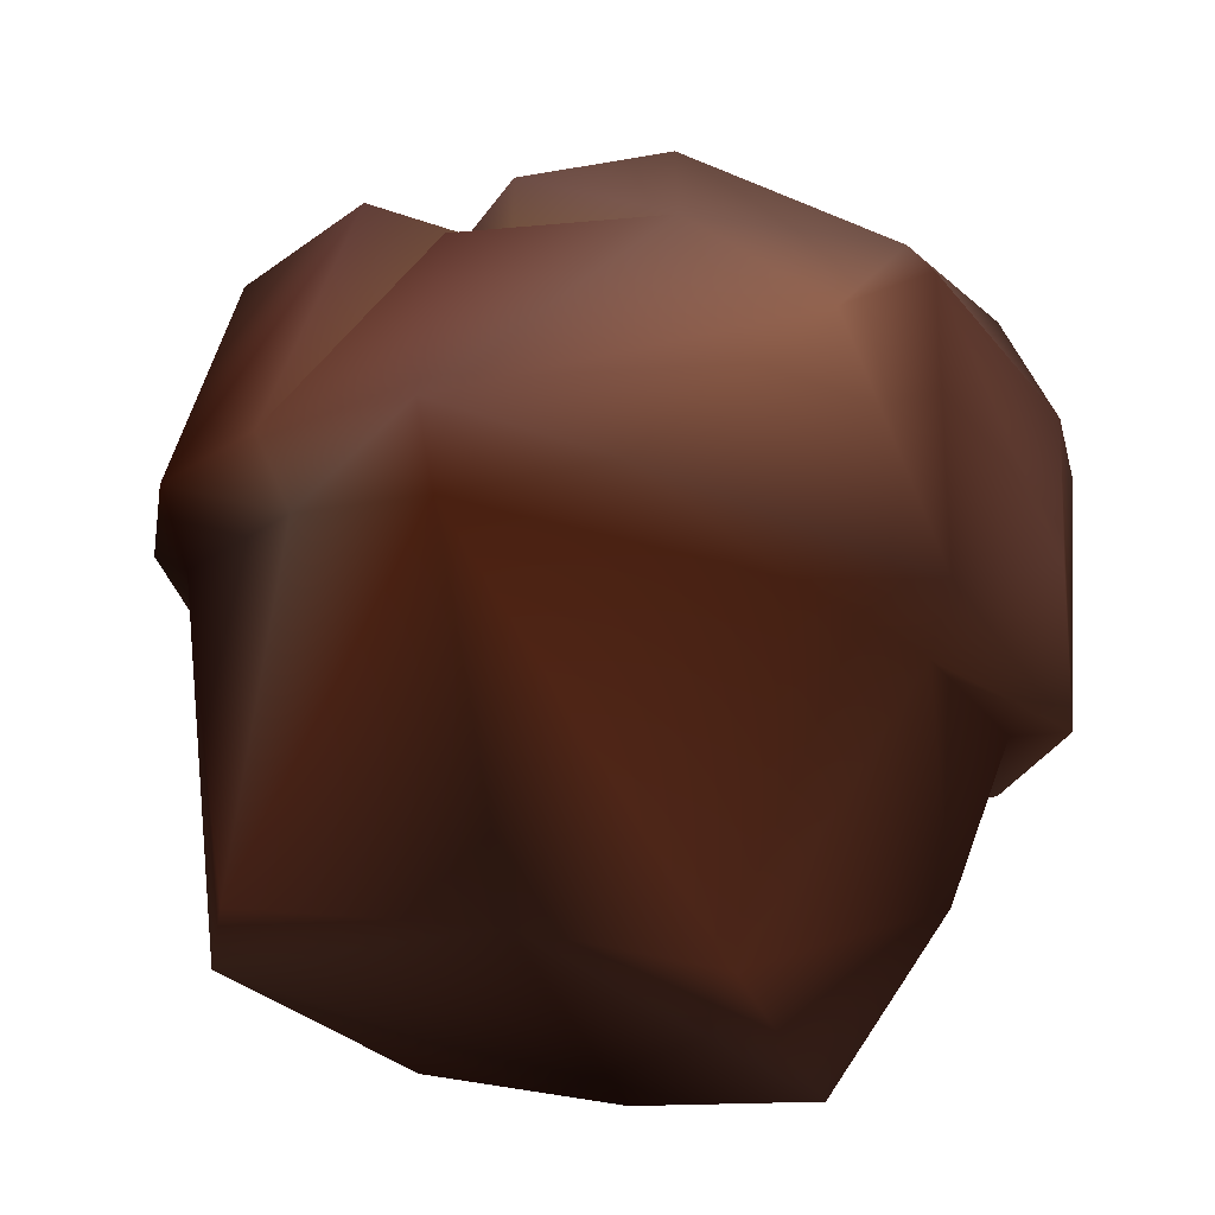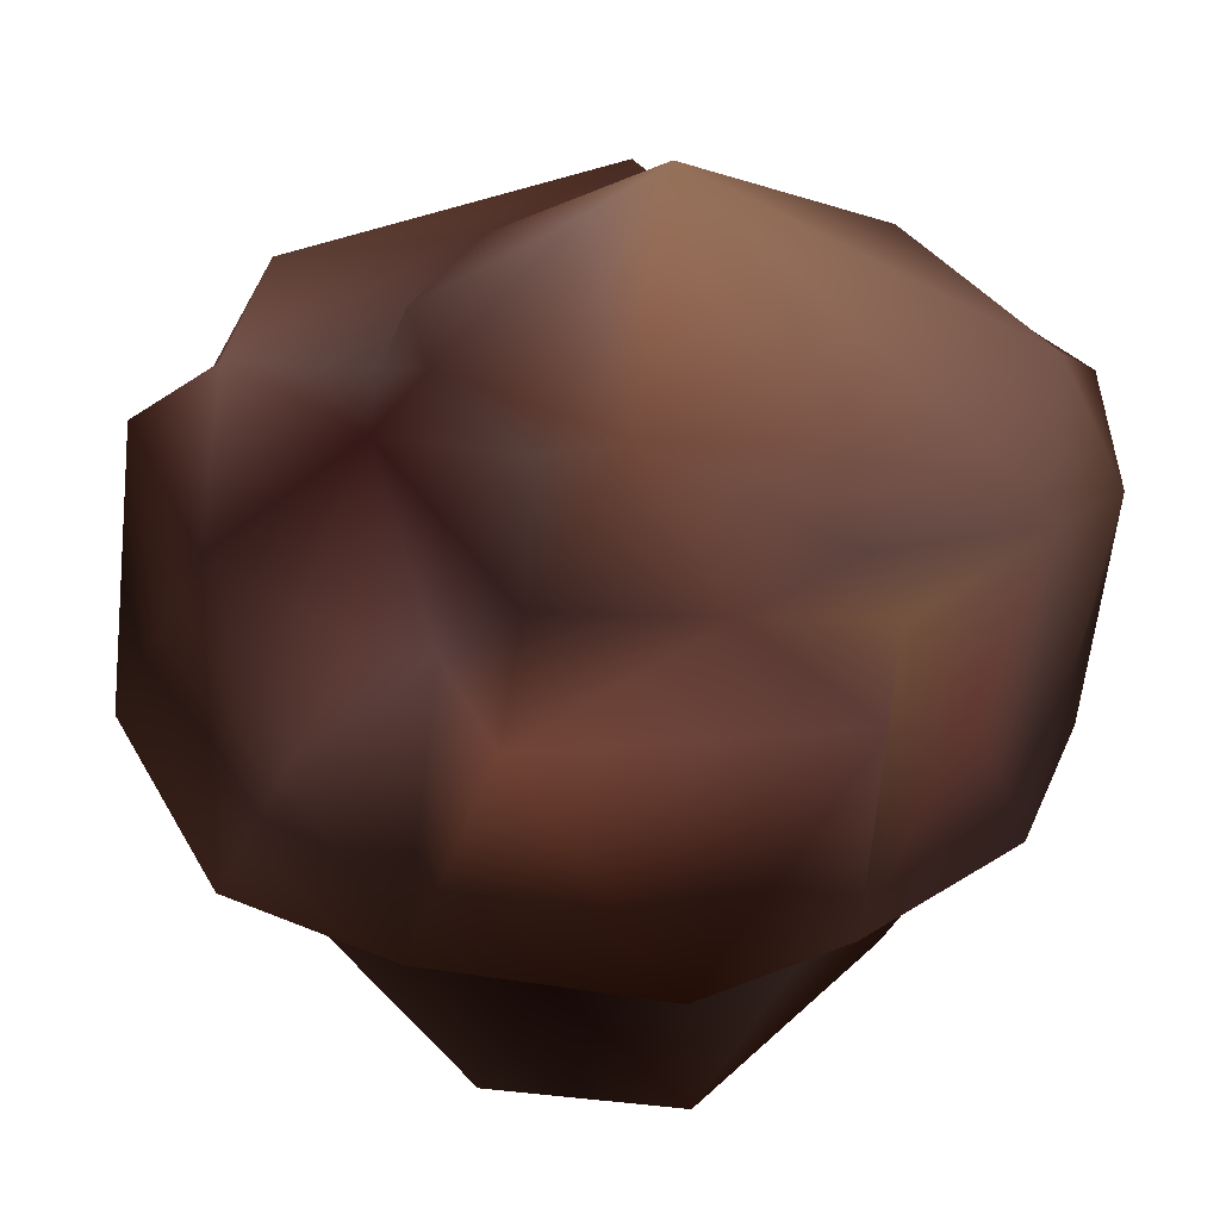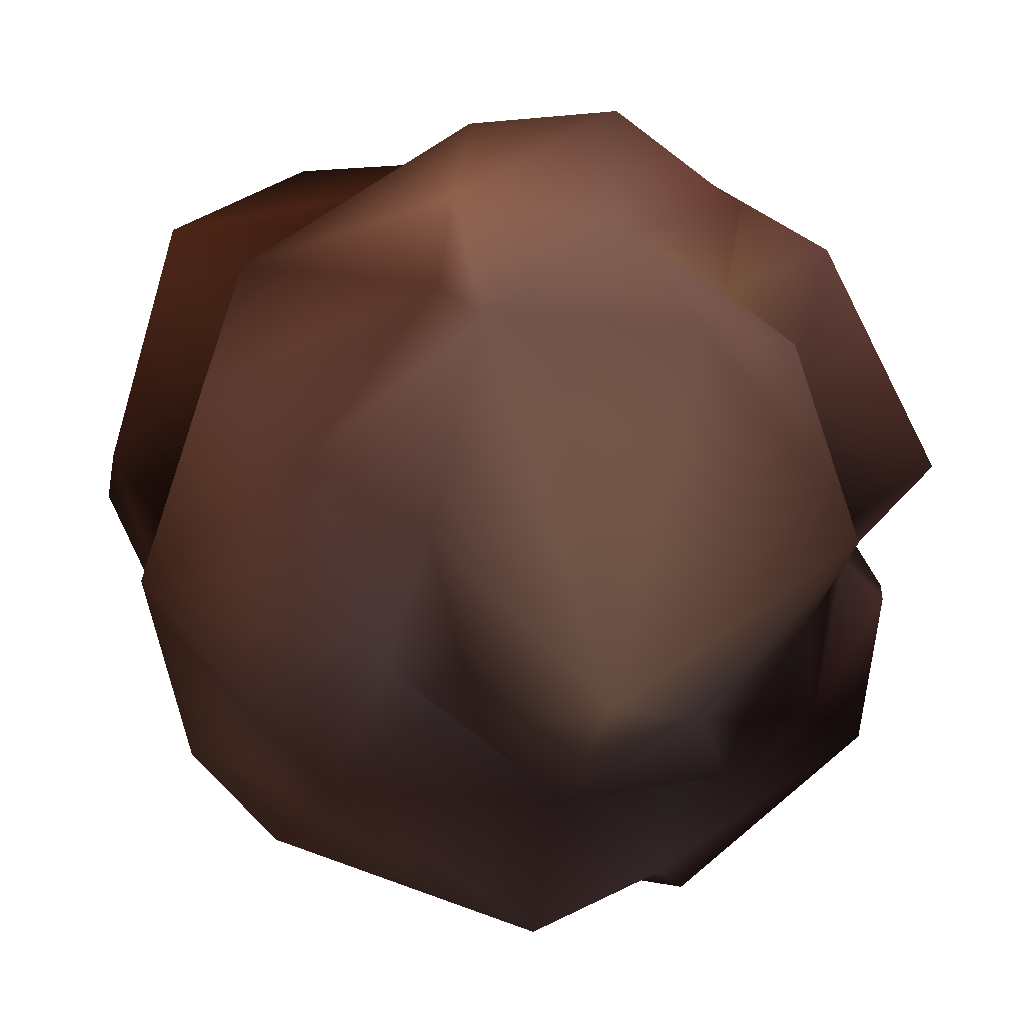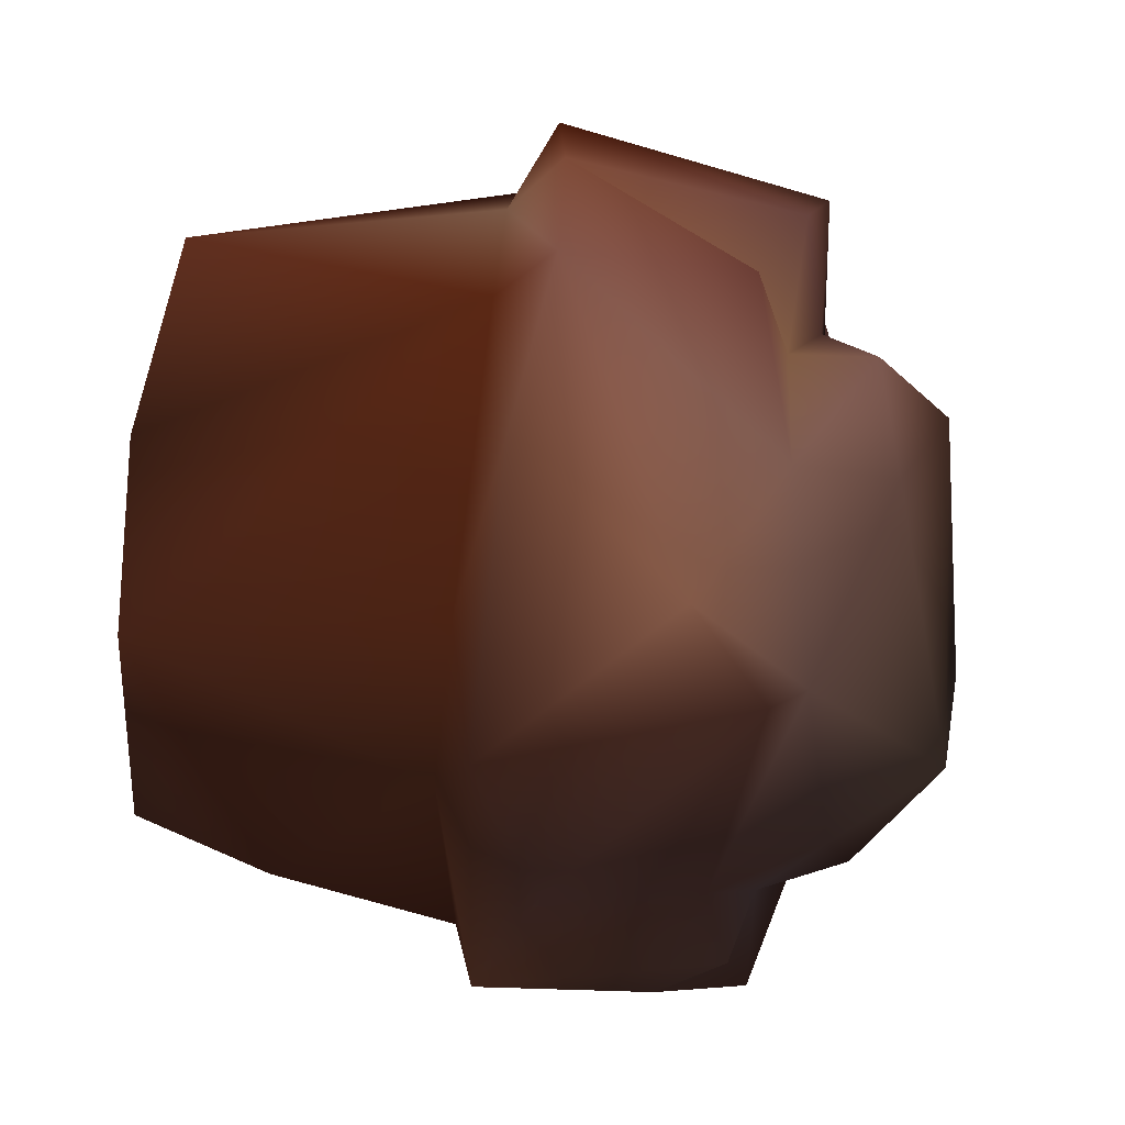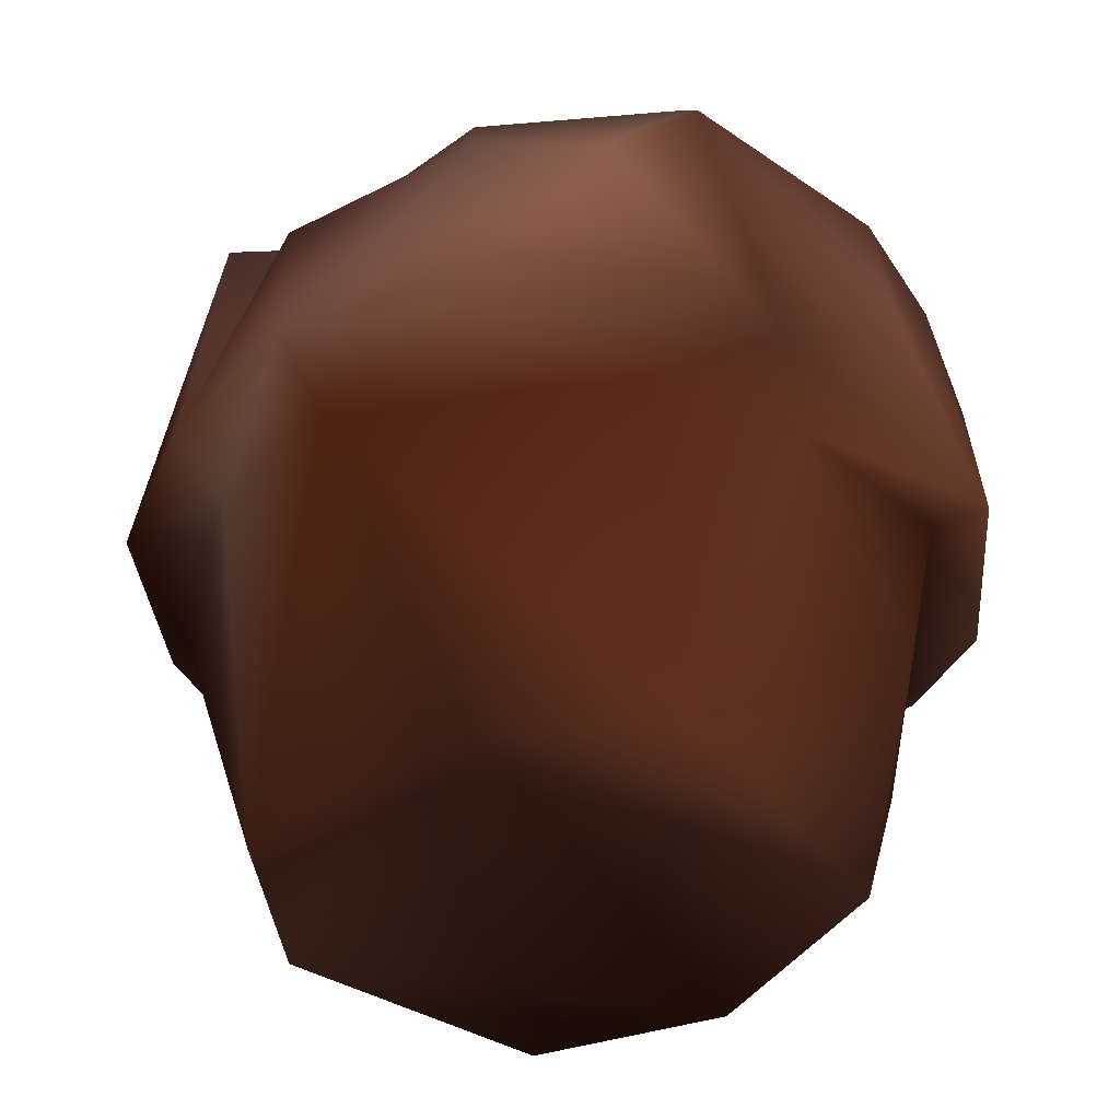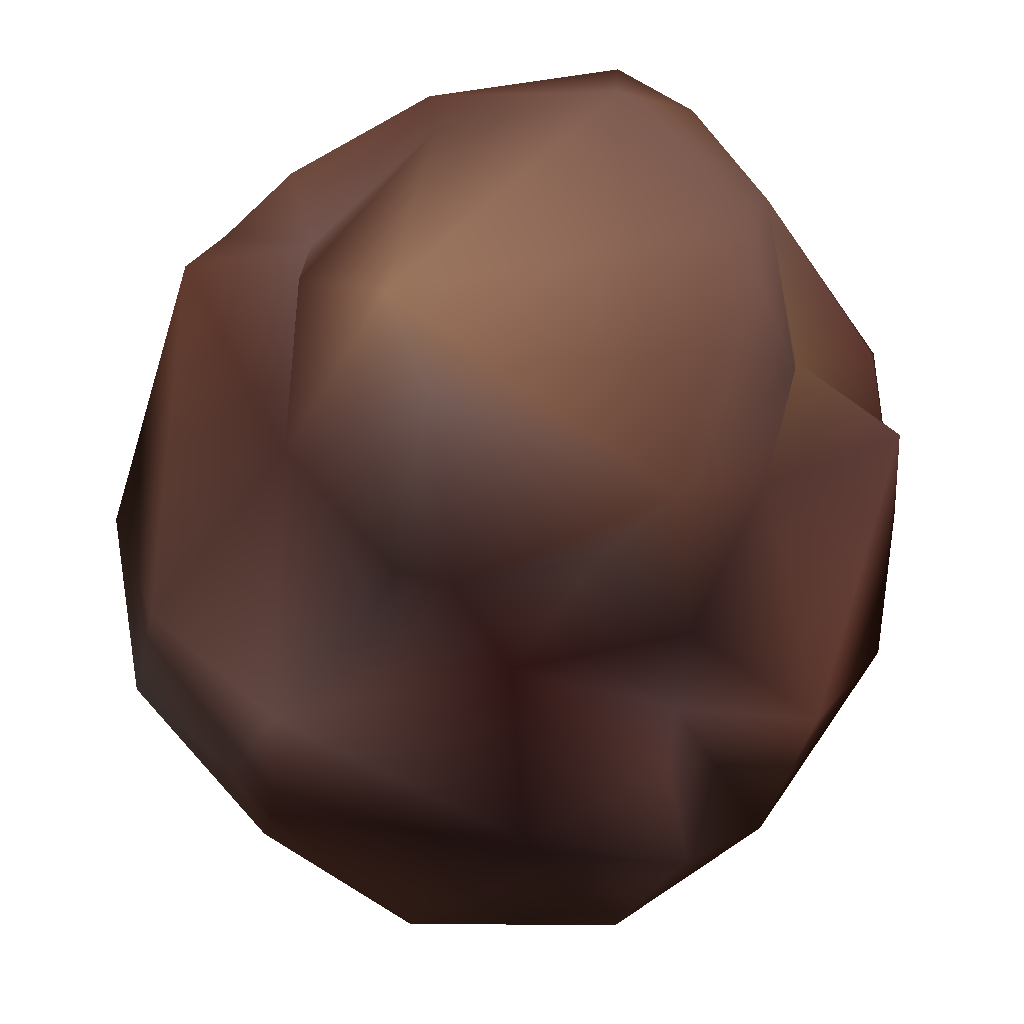
<metadata>
{"format":"obj","ext":"obj","renderer":"f3d","projection":"perspective","resolution":1024,"background":"white","views":[{"elev":68.3,"azim":11.6,"up":"+Z"},{"elev":45.6,"azim":-73.5,"up":"+Y"},{"elev":27.3,"azim":142.5,"up":"+Z"},{"elev":72.6,"azim":94.9,"up":"+Z"},{"elev":-36.7,"azim":14.8,"up":"+Y"},{"elev":77.0,"azim":-134.5,"up":"+Y"}]}
</metadata>
<code>
v -5.014 11.85 -2.07 0.4392 0.2863 0.2745
v -6.31 10.56 -2.785 0.5098 0.3373 0.3098
v -4.475 11.32 -1.28 0.4471 0.3216 0.3294
v -3.822 11.76 -0.2853 0.2471 0.1569 0.1569
v -2.307 13.77 0.7726 0.5373 0.3569 0.302
v -2.032 12.92 -0.6743 0.4314 0.3216 0.3098
v -4.346 12.13 -4.601 0.2863 0.1647 0.1569
v -0.7004 12.84 -2.605 0.3294 0.2039 0.2
v -2.341 12.94 -2.905 0.2314 0.1098 0.1098
v -1.087 11.05 -7.151 0.4118 0.2196 0.1765
v 0.01021 13.26 -3.151 0.4392 0.3098 0.2941
v 0.03852 11.97 -3.647 0.4196 0.3216 0.3216
v -0.08942 11.61 -6.06 0.5647 0.4196 0.4039
v 1.454 14.28 -0.9776 0.6039 0.4863 0.4745
v 0.1003 9.647 -7.079 0.6039 0.4196 0.3765
v 4.705 12.7 -0.8563 0.4667 0.2941 0.2549
v 2.836 12.42 -2.972 0.4275 0.2745 0.2588
v 5.453 11.21 -0.03629 0.5647 0.4314 0.4275
v 6.751 10.82 0.6978 0.5647 0.3843 0.3373
v 2.627 11.38 -6.304 0.6314 0.4392 0.3922
v 7.064 9.772 -0.715 0.5569 0.3647 0.3098
v 6.654 11.26 -1.819 0.5373 0.3294 0.2745
v 5.294 7.364 -5.448 0.6471 0.3922 0.2941
v 4.855 1.239 -1.2 0.5765 0.3373 0.2588
v 4.973 4.584 -3.951 0.6314 0.3765 0.2863
v 6.688 7.027 -3.274 0.7569 0.4745 0.3647
v 7.383 6.967 0.3247 0.6667 0.3922 0.2824
v 5.372 6.712 -3.796 0.4588 0.2471 0.1843
v 6.476 6.646 0.4958 0.4667 0.2275 0.1569
v -6.23 11.68 0.1754 0.549 0.3373 0.2863
v -3.847 11.08 4.729 0.4824 0.3216 0.3098
v -1.714 10.93 4.449 0.6118 0.4471 0.349
v -2.485 10.37 5.619 0.5216 0.3098 0.2824
v -2.167 7.482 6.564 0.5765 0.3843 0.349
v -2.91 11.54 2.413 0.4392 0.2863 0.2667
v -1.995 12.34 3.922 0.5765 0.4196 0.4
v 6.036 3.787 0.9847 0.502 0.2588 0.1843
v 3.269 1.51 3.834 0.4667 0.2392 0.1647
v 3.059 6.436 5.336 0.4863 0.2314 0.1373
v 5.044 6.314 3.756 0.5373 0.2863 0.1922
v -4.5 7.389 4.694 0.5843 0.3569 0.2863
v -6.053 7.165 2.68 0.4275 0.1647 0.08235
v -3.869 6.552 4.038 0.6863 0.5098 0.4275
v -3.767 1.419 2.227 0.5098 0.2588 0.1843
v -6.767 7.514 -1.143 0.4471 0.2392 0.1569
v -1.785 6.565 5.593 0.4471 0.2 0.1098
v 0.3288 1.373 4.274 0.4745 0.2588 0.1843
v -5.83 6.761 0.5241 0.3216 0.1294 0.09412
v -6.175 7.324 -4.134 0.6314 0.3647 0.2745
v -4.273 1.337 -1.091 0.5647 0.3373 0.2471
v -4.991 6.583 -4.019 0.5216 0.2824 0.2196
v 0.6547 7.044 6.804 0.6 0.3843 0.3098
v -3.673 7.607 -6.682 0.6314 0.3647 0.2667
v -0.7315 7.436 -7.42 0.6471 0.3843 0.2863
v 0.268 12.65 4.925 0.549 0.4039 0.3765
v -1.38 1.272 -4.976 0.4863 0.2275 0.149
v -3.17 6.477 -5.682 0.4588 0.2471 0.1765
v 2.754 6.795 -6.047 0.4667 0.2314 0.1373
v 2.677 7.711 -7.283 0.7647 0.6471 0.5922
v 0.6201 11.01 6.153 0.5647 0.4196 0.3922
v 3.21 14.09 -0.2228 0.6824 0.5294 0.4471
v 5.096 6.879 5.291 0.4314 0.2471 0.1922
v 2.966 9.723 6.825 0.6196 0.4314 0.3647
v 5.199 12.08 2.7 0.5098 0.3647 0.3294
v 4.135 10.91 6.045 0.4196 0.2588 0.2196
v 6.255 10.34 3.506 0.5098 0.3294 0.2941
v 3.697 11.48 5.574 0.549 0.4118 0.3843
v 6.602 7.977 3.945 0.5569 0.3569 0.3098
v 1.961 1.338 -4.546 0.4039 0.1647 0.102
f 43 34 41
f 43 46 34
f 34 46 52
f 46 39 52
f 39 62 52
f 38 46 47
f 35 4 30
f 45 42 30
f 4 3 30
f 9 1 3
f 2 49 45
f 1 2 3
f 2 7 49
f 2 45 3
f 2 1 7
f 1 9 7
f 3 45 30
f 53 49 7
f 4 35 5
f 6 4 5
f 55 5 36
f 4 9 3
f 5 35 36
f 9 4 6
f 10 53 7
f 10 7 13
f 8 14 11
f 7 9 13
f 61 5 55
f 54 53 10
f 13 9 12
f 8 6 5
f 8 9 6
f 14 8 5
f 9 8 12
f 11 12 8
f 15 59 54
f 14 5 61
f 10 15 54
f 11 14 17
f 10 13 15
f 17 13 12
f 13 20 15
f 20 13 17
f 11 17 12
f 64 67 66
f 64 16 61
f 61 17 14
f 18 17 16
f 17 61 16
f 66 18 64
f 20 59 15
f 18 66 19
f 22 18 21
f 18 16 64
f 22 17 18
f 19 21 18
f 20 23 59
f 21 19 27
f 20 17 22
f 66 27 19
f 68 27 66
f 20 22 23
f 21 27 26
f 26 23 22
f 21 26 22
f 37 38 24
f 25 69 58
f 29 40 37
f 37 24 25
f 40 27 62
f 23 28 58
f 59 23 58
f 28 25 58
f 28 37 25
f 27 40 29
f 23 26 28
f 26 29 28
f 27 29 26
f 28 29 37
f 31 41 32
f 33 41 34
f 52 63 34
f 33 60 32
f 60 33 34
f 30 31 35
f 35 32 36
f 31 30 42
f 36 32 60
f 33 32 41
f 32 35 31
f 42 41 31
f 36 60 55
f 60 34 63
f 63 52 62
f 39 46 38
f 37 40 38
f 40 62 39
f 38 40 39
f 68 62 27
f 45 48 42
f 45 49 51
f 48 43 42
f 51 48 45
f 48 44 43
f 41 42 43
f 50 44 48
f 49 57 51
f 46 43 44
f 49 53 57
f 51 50 48
f 51 57 56
f 56 50 51
f 58 57 54
f 57 53 54
f 57 58 56
f 54 59 58
f 56 58 69
f 66 65 68
f 55 67 61
f 67 60 63
f 65 62 68
f 65 66 67
f 65 67 63
f 67 64 61
f 67 55 60
f 62 65 63
f 46 44 47
f 25 24 69
f 38 47 24
f 56 69 50
f 44 50 47
f 24 47 69
f 47 50 69

</code>
